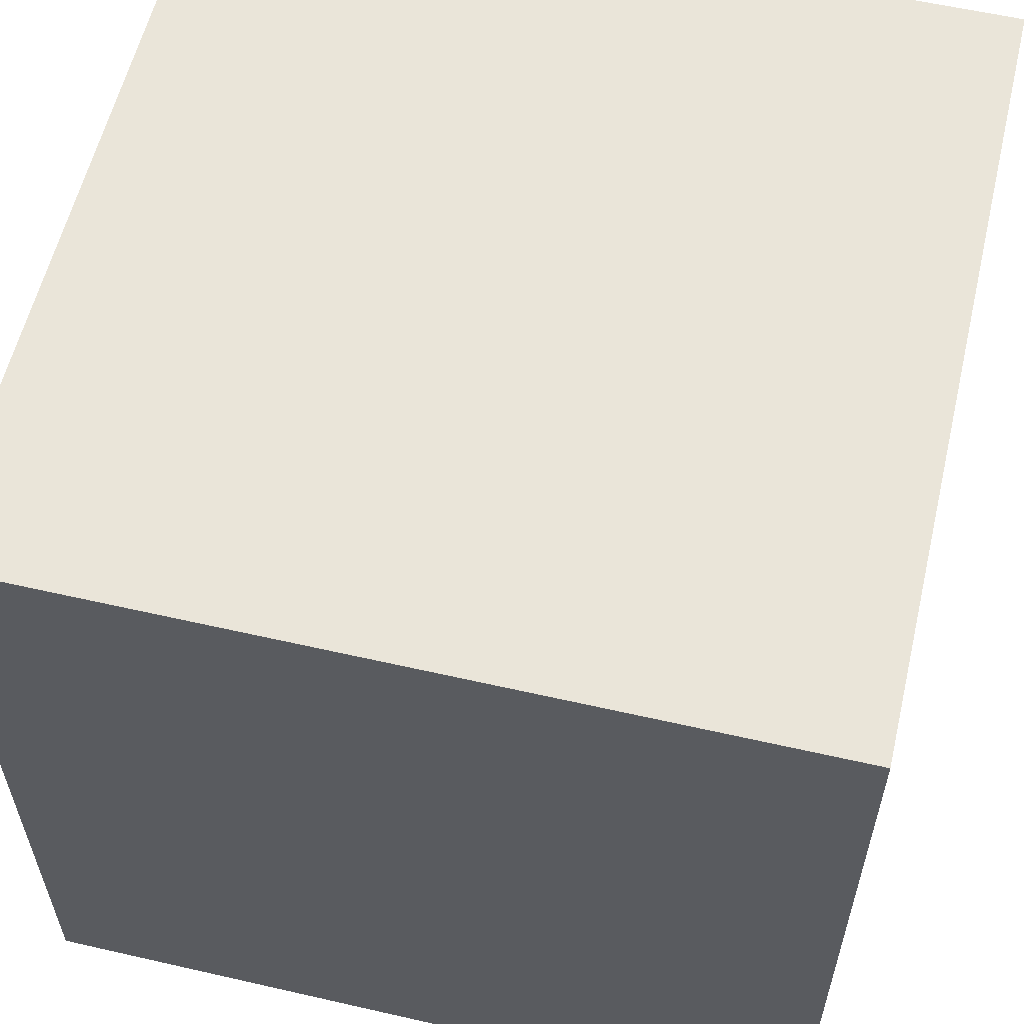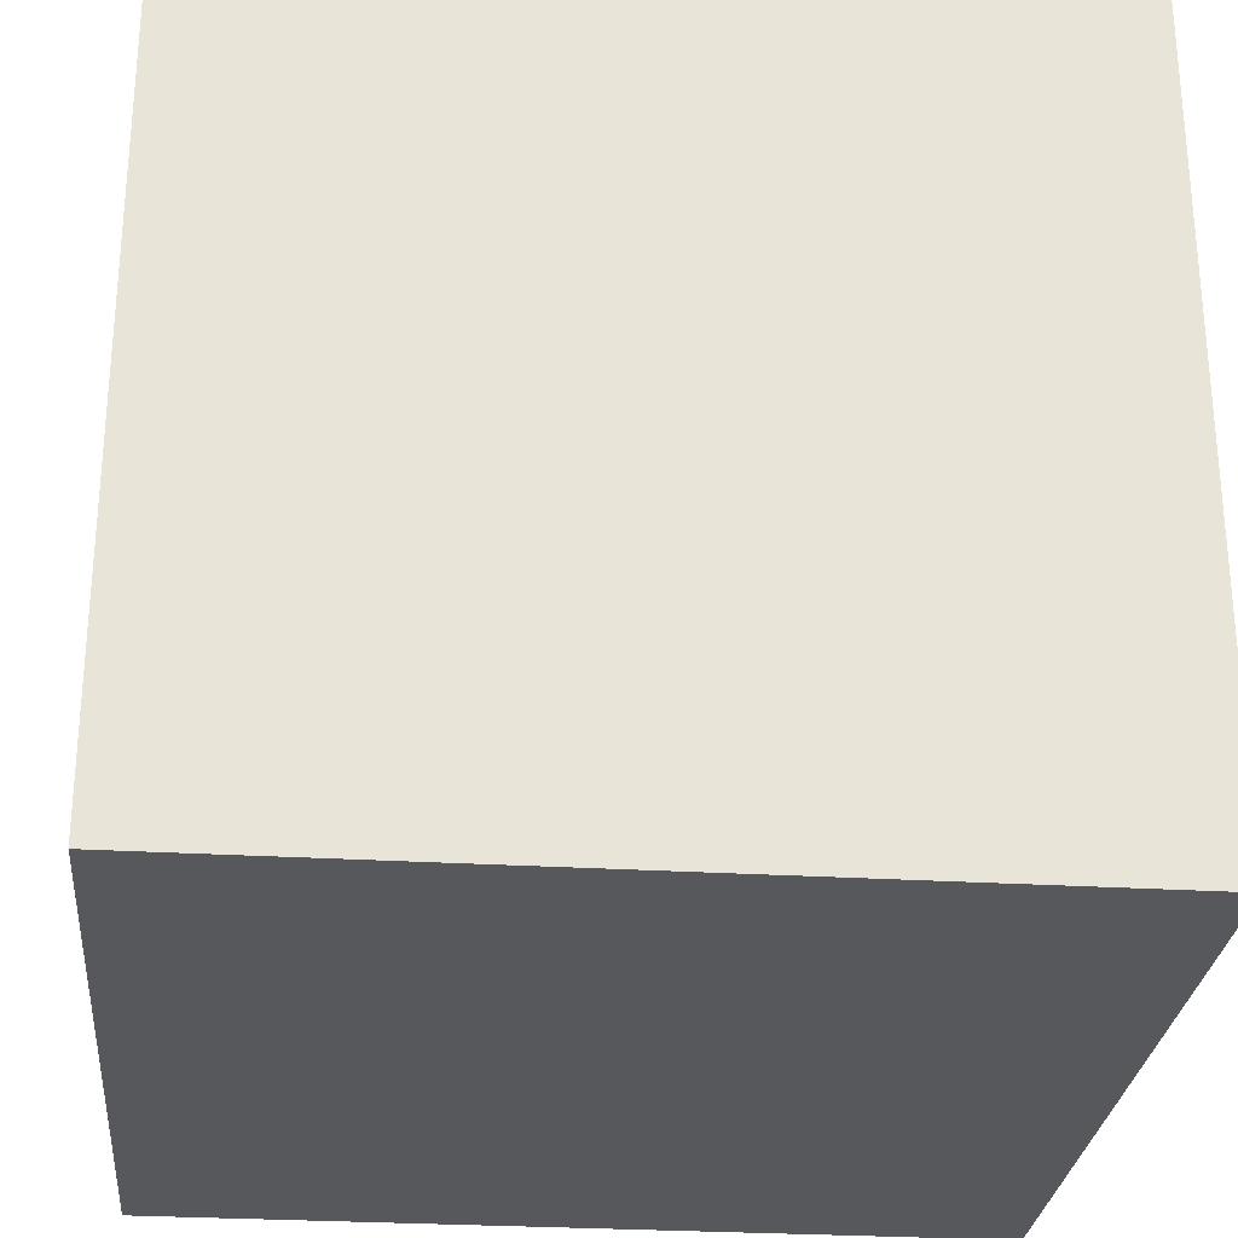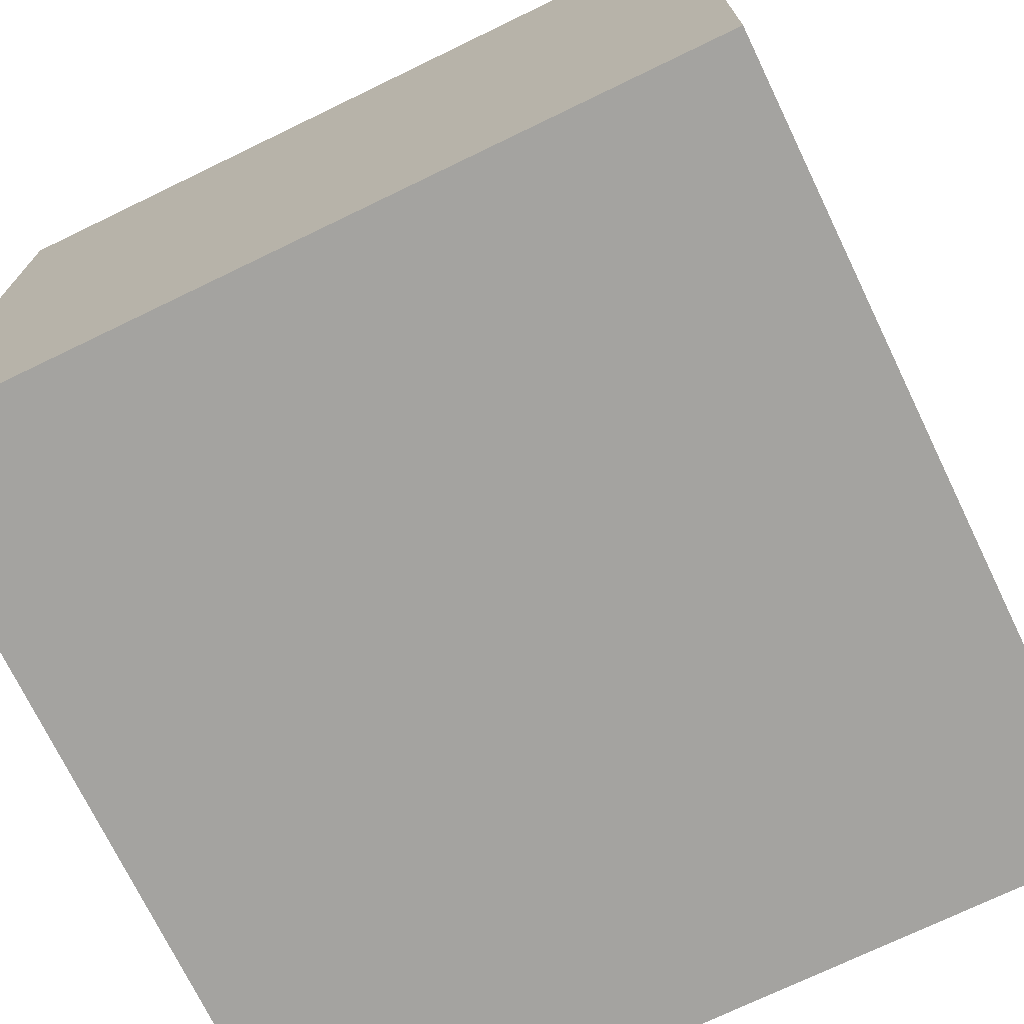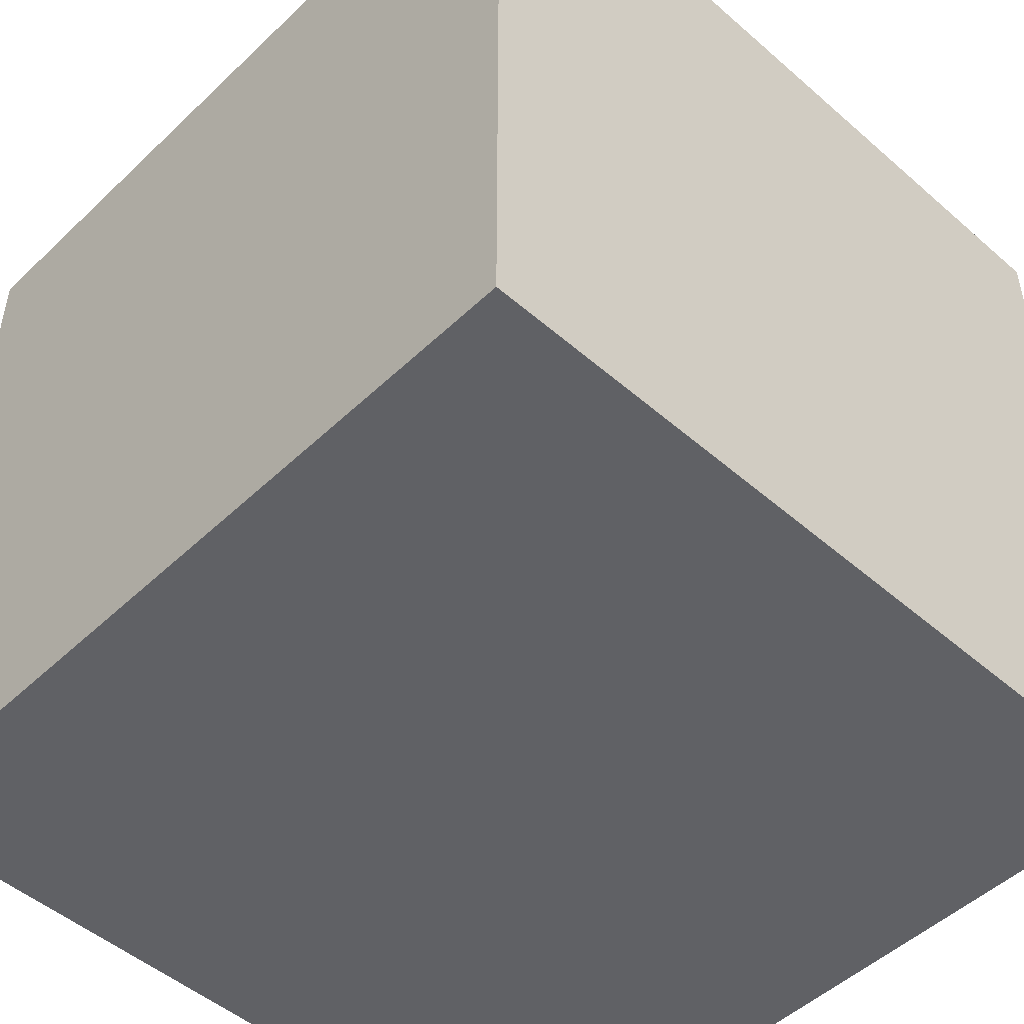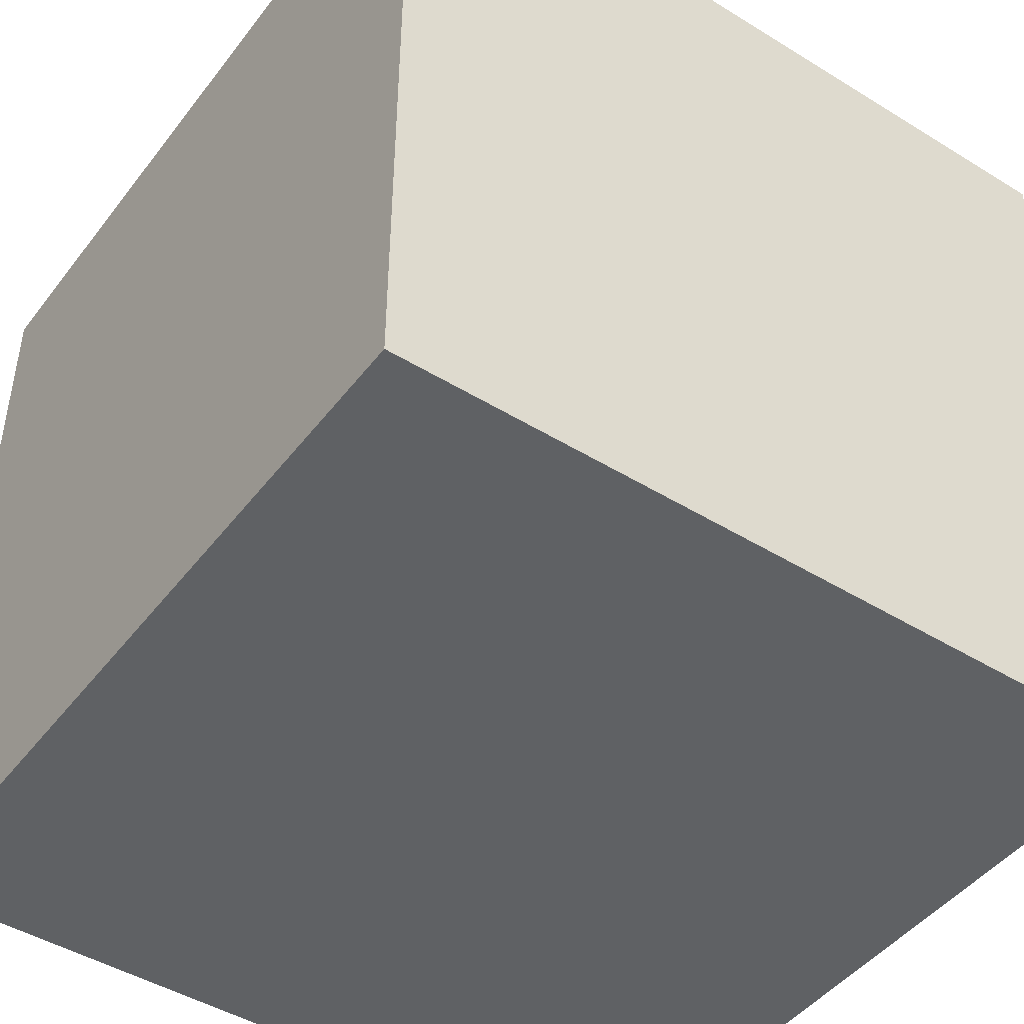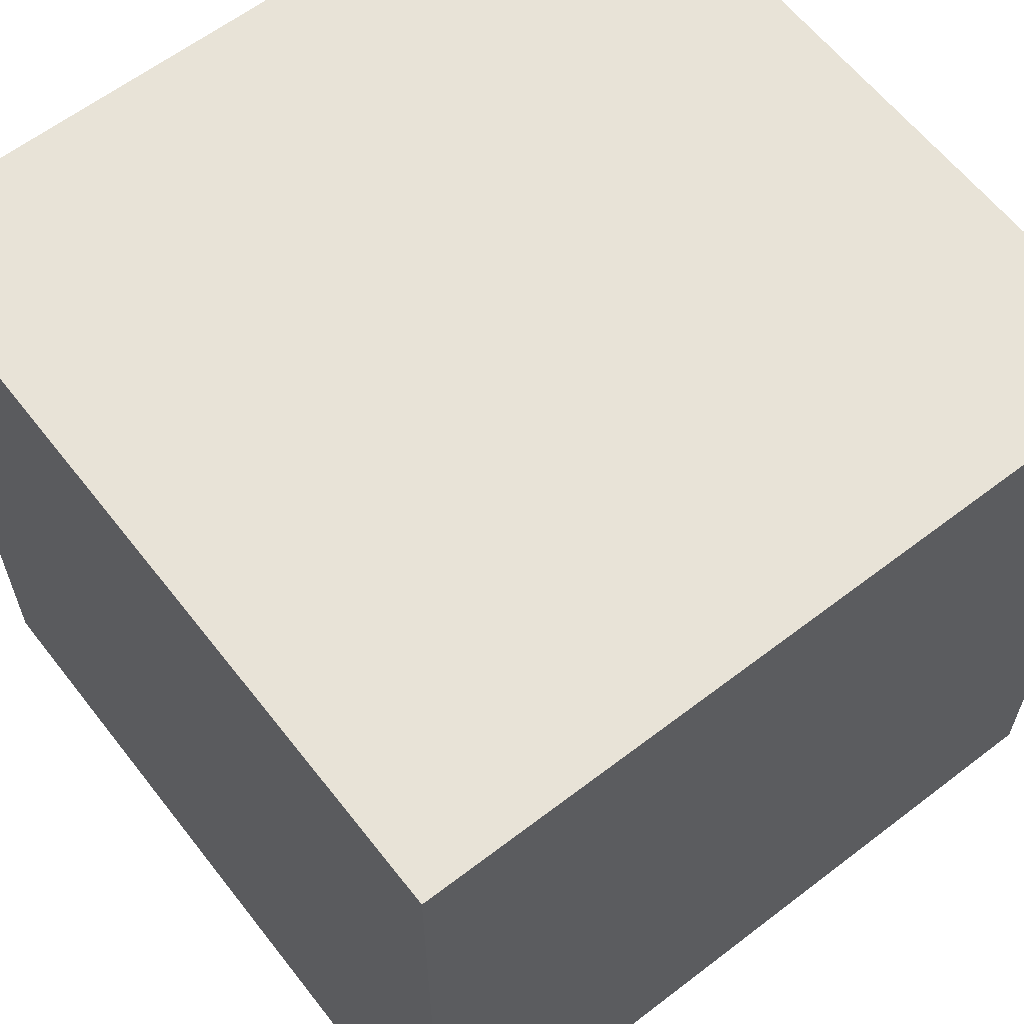
<metadata>
{"format":"obj","ext":"obj","renderer":"f3d","projection":"perspective","resolution":1024,"background":"white","views":[{"elev":58.5,"azim":-166.7,"up":"+Y"},{"elev":-27.8,"azim":84.7,"up":"+Y"},{"elev":-72.8,"azim":-64.2,"up":"+Y"},{"elev":-49.5,"azim":-133.8,"up":"+Z"},{"elev":-46.0,"azim":-125.2,"up":"+Y"},{"elev":61.7,"azim":142.1,"up":"+Y"}]}
</metadata>
<code>
o Cube
v 500 500 -500
v 500 -500 -500
v 500 500 500
v 500 -500 500
v -500 500 -500
v -500 -500 -500
v -500 500 500
v -500 -500 500
f 5 3 1
f 3 8 4
f 7 6 8
f 2 8 6
f 1 4 2
f 5 2 6
f 5 7 3
f 3 7 8
f 7 5 6
f 2 4 8
f 1 3 4
f 5 1 2

</code>
